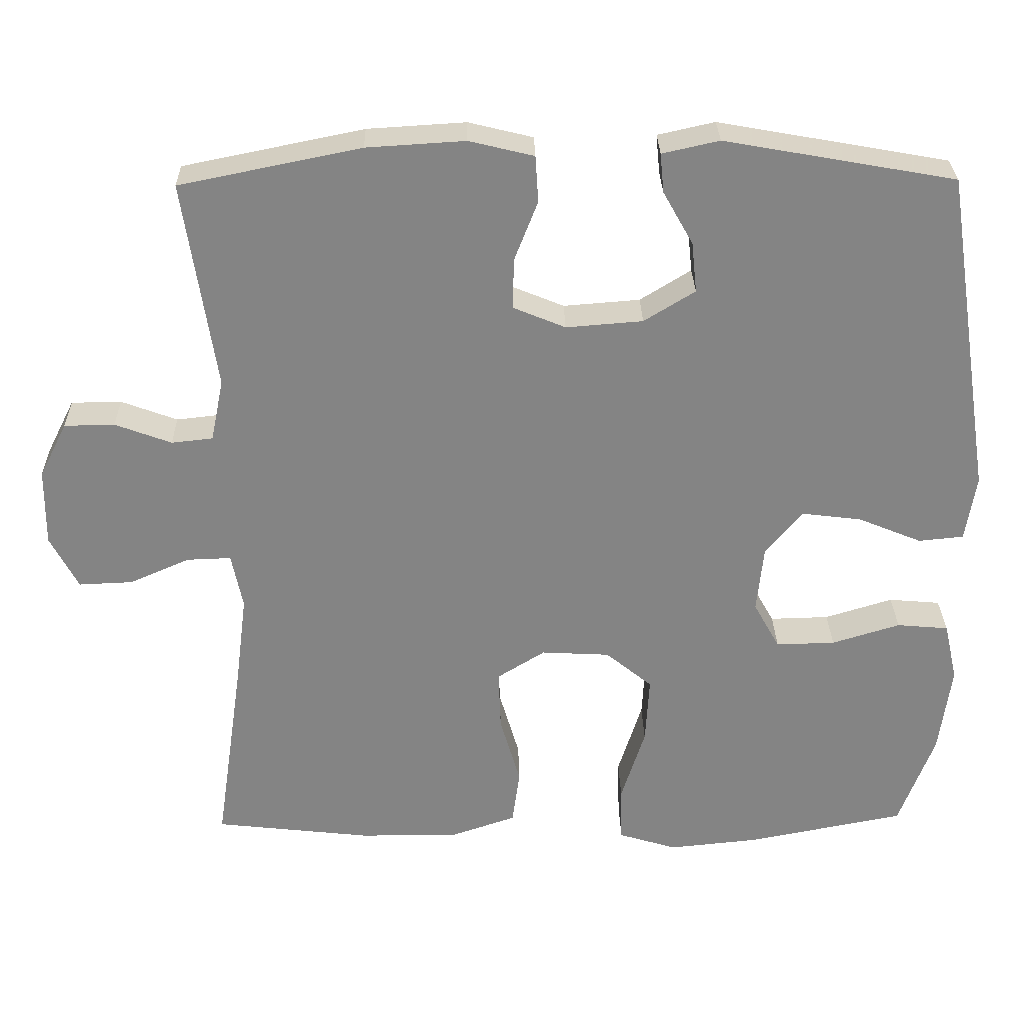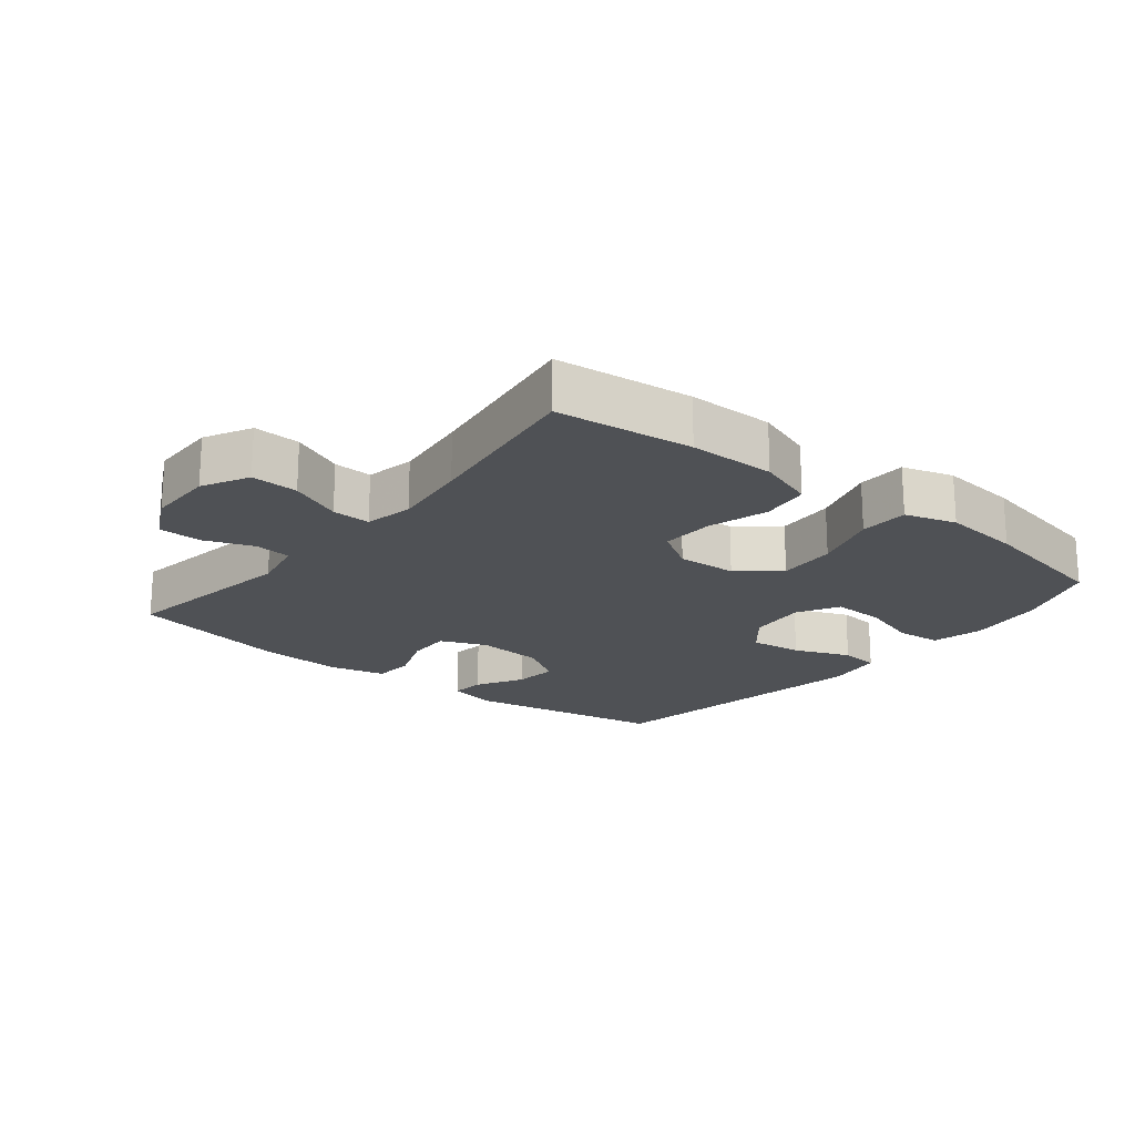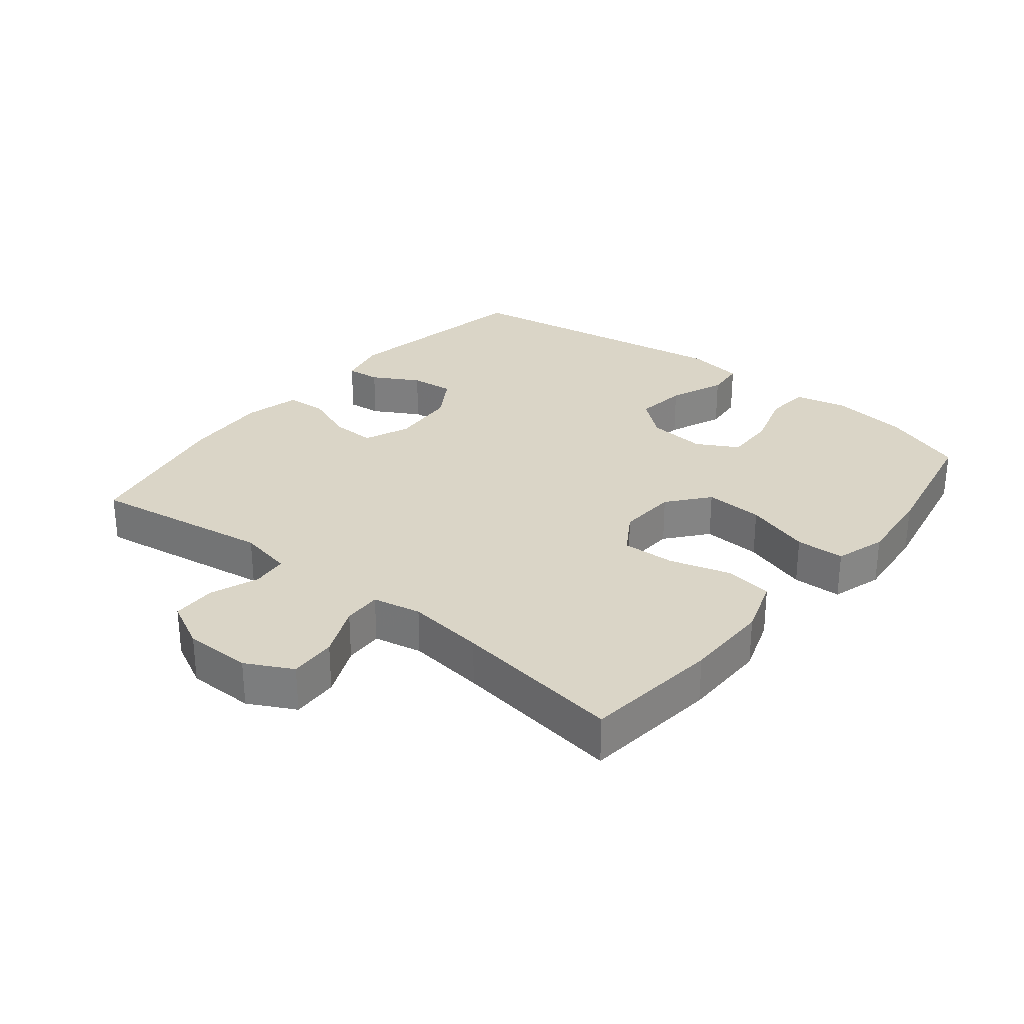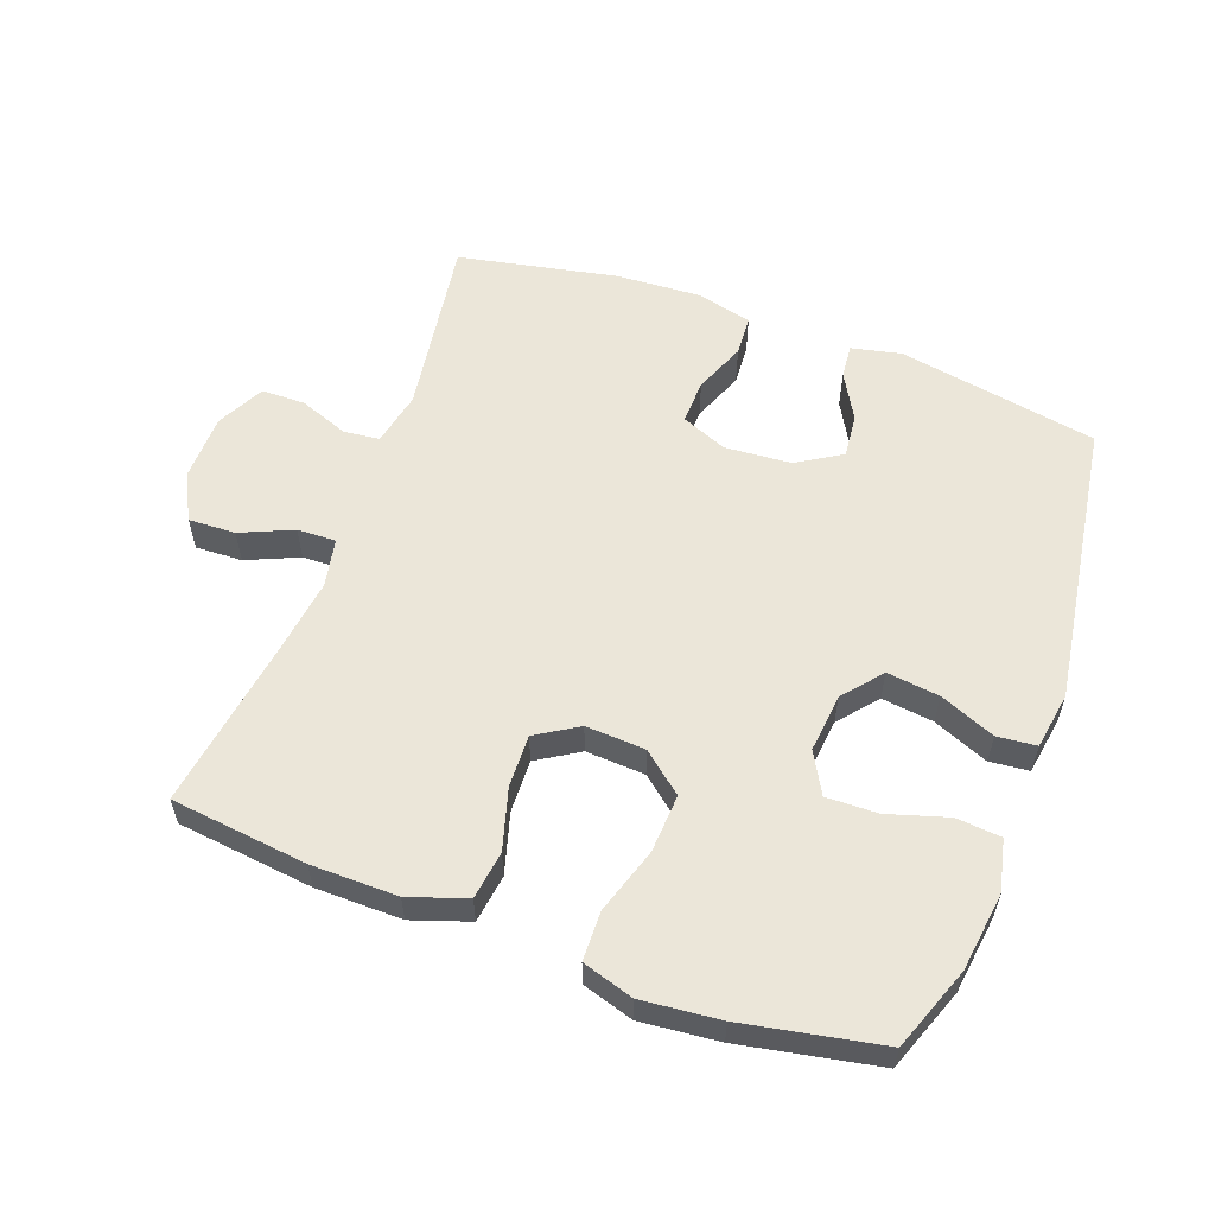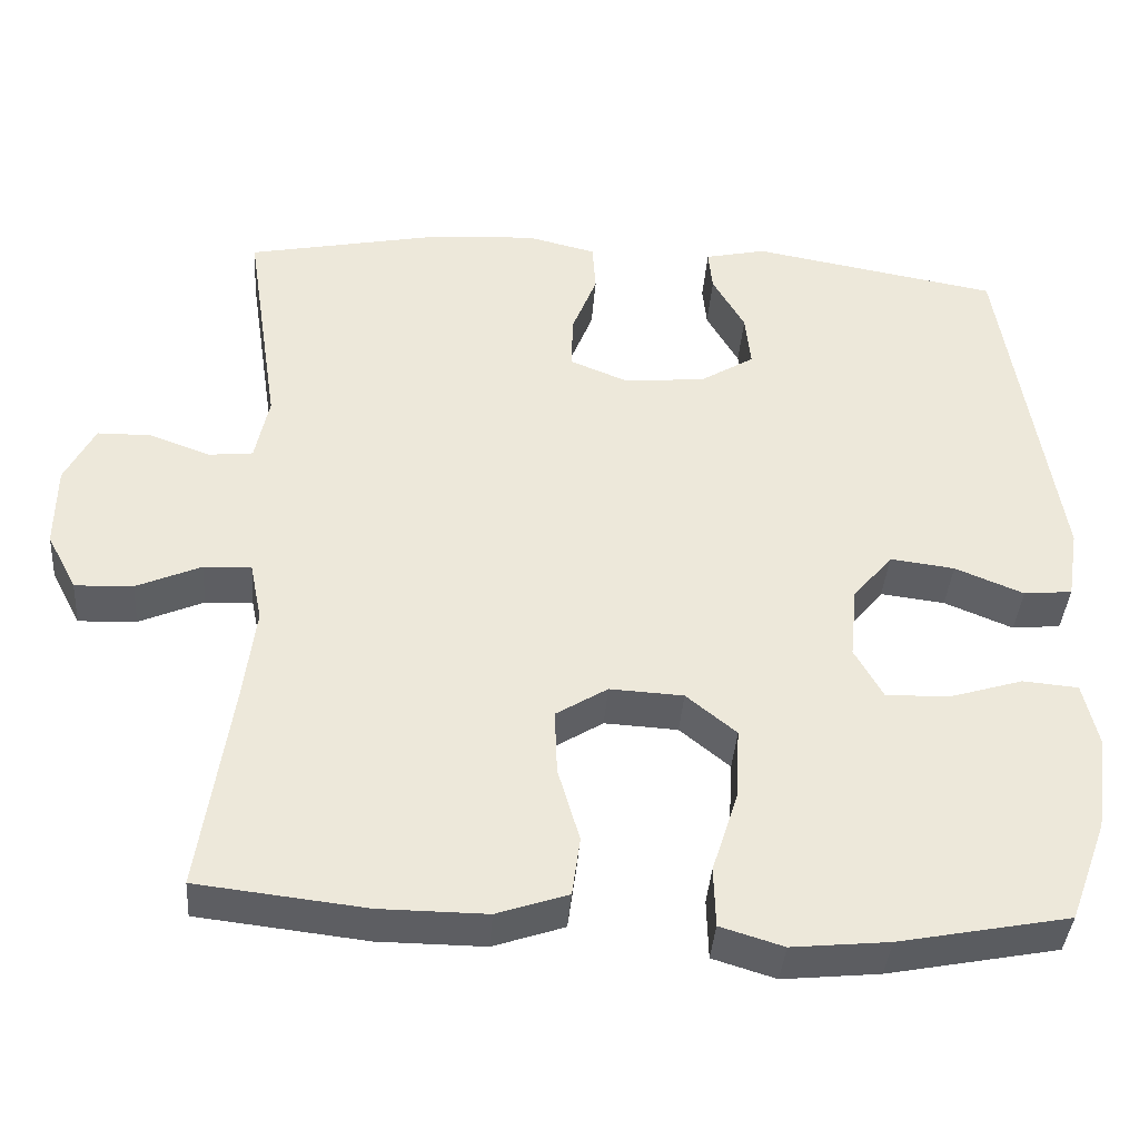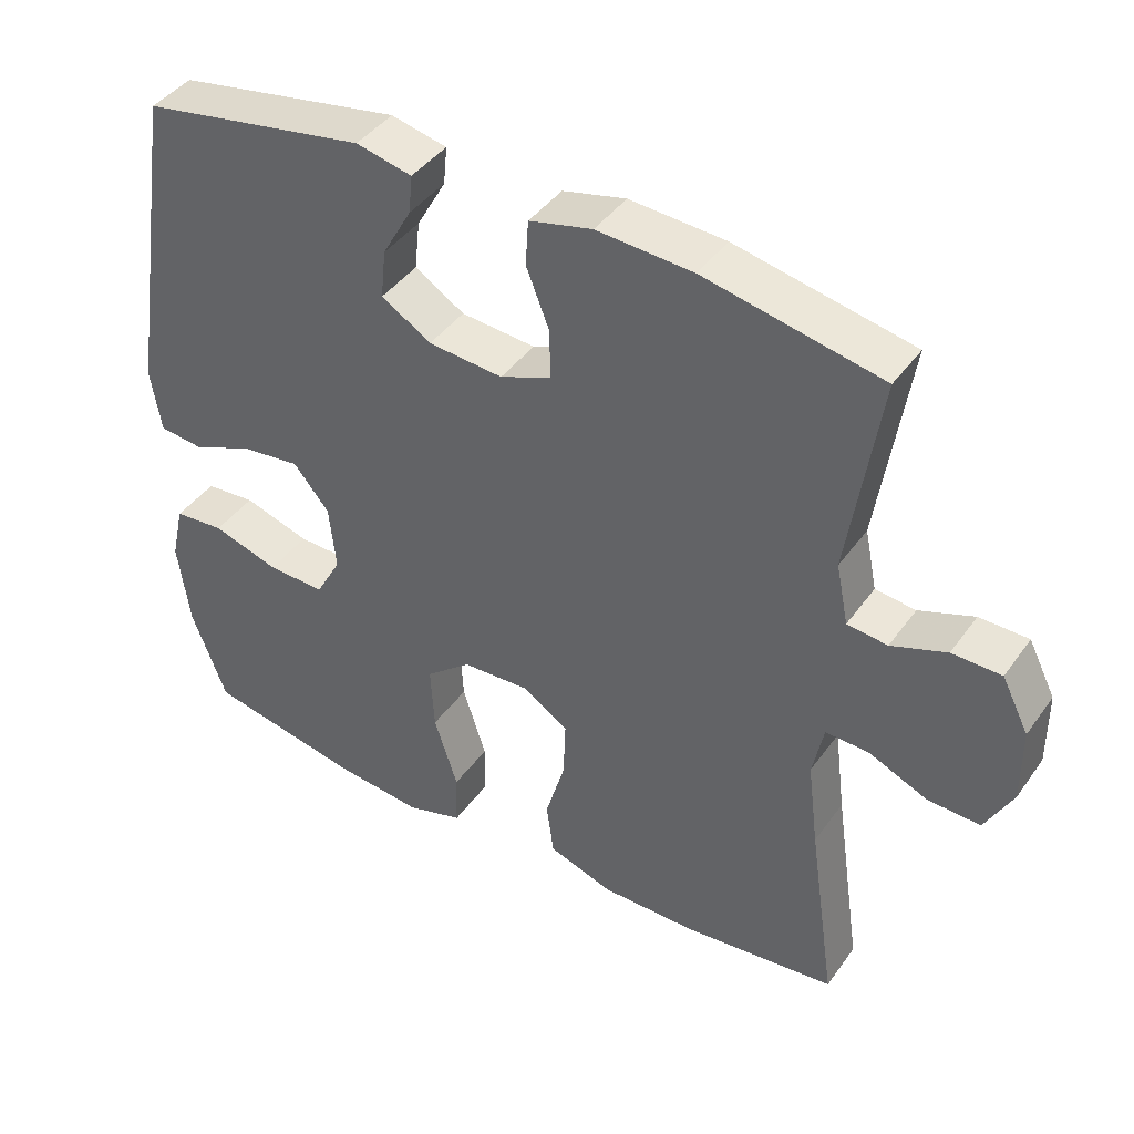
<metadata>
{"format":"obj","ext":"obj","renderer":"f3d","projection":"perspective","resolution":1024,"background":"white","views":[{"elev":28.8,"azim":178.8,"up":"+Z"},{"elev":-19.7,"azim":141.1,"up":"+Y"},{"elev":29.0,"azim":128.8,"up":"+Y"},{"elev":57.4,"azim":-159.7,"up":"+Y"},{"elev":-39.1,"azim":175.8,"up":"+Z"},{"elev":42.3,"azim":32.7,"up":"+Z"}]}
</metadata>
<code>
v 0.5 0.07 -0.5
v 0.291 0.07 -0.524
v 0.159 0.07 -0.525
v 0.071 0.07 -0.495
v 0.061 0.07 -0.421
v 0.088 0.07 -0.328
v 0.091 0.07 -0.247
v 0.027 0.07 -0.207
v -0.064 0.07 -0.212
v -0.126 0.07 -0.263
v -0.121 0.07 -0.353
v -0.089 0.07 -0.454
v -0.091 0.07 -0.529
v -0.169 0.07 -0.553
v -0.289 0.07 -0.541
v -0.5 0.07 -0.5
v -0.547 0.07 -0.373
v -0.563 0.07 -0.253
v -0.545 0.07 -0.174
v -0.476 0.07 -0.168
v -0.385 0.07 -0.196
v -0.306 0.07 -0.198
v -0.271 0.07 -0.135
v -0.28 0.07 -0.045
v -0.329 0.07 0.014
v -0.409 0.07 0.004
v -0.494 0.07 -0.031
v -0.554 0.07 -0.025
v -0.568 0.07 0.063
v -0.5 0.07 0.5
v -0.193 0.07 0.555
v -0.117 0.07 0.538
v -0.122 0.07 0.486
v -0.162 0.07 0.415
v -0.169 0.07 0.348
v -0.101 0.07 0.306
v 0.001 0.07 0.298
v 0.071 0.07 0.327
v 0.069 0.07 0.395
v 0.038 0.07 0.474
v 0.042 0.07 0.536
v 0.128 0.07 0.557
v 0.259 0.07 0.549
v 0.5 0.07 0.5
v 0.458 0.07 0.222
v 0.475 0.07 0.139
v 0.53 0.07 0.133
v 0.605 0.07 0.161
v 0.672 0.07 0.16
v 0.709 0.07 0.087
v 0.71 0.07 -0.016
v 0.673 0.07 -0.087
v 0.601 0.07 -0.084
v 0.521 0.07 -0.049
v 0.462 0.07 -0.047
v 0.447 0.07 -0.121
v 0.462 0.07 -0.24
v 0.5 0 -0.5
v 0.291 0 -0.524
v 0.159 0 -0.525
v 0.071 0 -0.495
v 0.061 0 -0.421
v 0.088 0 -0.328
v 0.091 0 -0.247
v 0.027 0 -0.207
v -0.064 0 -0.212
v -0.126 0 -0.263
v -0.121 0 -0.353
v -0.089 0 -0.454
v -0.091 0 -0.529
v -0.169 0 -0.553
v -0.289 0 -0.541
v -0.5 0 -0.5
v -0.547 0 -0.373
v -0.563 0 -0.253
v -0.545 0 -0.174
v -0.476 0 -0.168
v -0.385 0 -0.196
v -0.306 0 -0.198
v -0.271 0 -0.135
v -0.28 0 -0.045
v -0.329 0 0.014
v -0.409 0 0.004
v -0.494 0 -0.031
v -0.554 0 -0.025
v -0.568 0 0.063
v -0.5 0 0.5
v -0.193 0 0.555
v -0.117 0 0.538
v -0.122 0 0.486
v -0.162 0 0.415
v -0.169 0 0.348
v -0.101 0 0.306
v 0.001 0 0.298
v 0.071 0 0.327
v 0.069 0 0.395
v 0.038 0 0.474
v 0.042 0 0.536
v 0.128 0 0.557
v 0.259 0 0.549
v 0.5 0 0.5
v 0.458 0 0.222
v 0.475 0 0.139
v 0.53 0 0.133
v 0.605 0 0.161
v 0.672 0 0.16
v 0.709 0 0.087
v 0.71 0 -0.016
v 0.673 0 -0.087
v 0.601 0 -0.084
v 0.521 0 -0.049
v 0.462 0 -0.047
v 0.447 0 -0.121
v 0.462 0 -0.24
f 51 52 53 54
f 51 54 55
f 50 51 55
f 47 48 49 50
f 46 47 50 55
f 45 46 55 56
f 43 44 45
f 42 43 45 56
f 39 40 41 42
f 38 39 42 56
f 31 32 33 34
f 31 34 35
f 30 31 35
f 29 30 35 36
f 26 27 28 29
f 25 26 29 36
f 18 19 20 21
f 18 21 22
f 17 18 22
f 16 17 22
f 15 16 22
f 14 15 22 23
f 11 12 13 14
f 10 11 14 23
f 3 4 5 6
f 3 6 7
f 57 1 2 3
f 57 3 7
f 37 38 56 57
f 37 57 7 8
f 24 25 36 37
f 24 37 8 9
f 9 10 23 24
f 111 110 109 108
f 112 111 108
f 112 108 107
f 107 106 105 104
f 112 107 104 103
f 113 112 103 102
f 102 101 100
f 113 102 100 99
f 99 98 97 96
f 113 99 96 95
f 91 90 89 88
f 92 91 88
f 92 88 87
f 93 92 87 86
f 86 85 84 83
f 93 86 83 82
f 78 77 76 75
f 79 78 75
f 79 75 74
f 79 74 73
f 79 73 72
f 80 79 72 71
f 71 70 69 68
f 80 71 68 67
f 63 62 61 60
f 64 63 60
f 60 59 58 114
f 64 60 114
f 114 113 95 94
f 65 64 114 94
f 94 93 82 81
f 66 65 94 81
f 81 80 67 66
f 1 58 59 2
f 2 59 60 3
f 3 60 61 4
f 4 61 62 5
f 5 62 63 6
f 6 63 64 7
f 7 64 65 8
f 8 65 66 9
f 9 66 67 10
f 10 67 68 11
f 11 68 69 12
f 12 69 70 13
f 13 70 71 14
f 14 71 72 15
f 15 72 73 16
f 16 73 74 17
f 17 74 75 18
f 18 75 76 19
f 19 76 77 20
f 20 77 78 21
f 21 78 79 22
f 22 79 80 23
f 23 80 81 24
f 24 81 82 25
f 25 82 83 26
f 26 83 84 27
f 27 84 85 28
f 28 85 86 29
f 29 86 87 30
f 30 87 88 31
f 31 88 89 32
f 32 89 90 33
f 33 90 91 34
f 34 91 92 35
f 35 92 93 36
f 36 93 94 37
f 37 94 95 38
f 38 95 96 39
f 39 96 97 40
f 40 97 98 41
f 41 98 99 42
f 42 99 100 43
f 43 100 101 44
f 44 101 102 45
f 45 102 103 46
f 46 103 104 47
f 47 104 105 48
f 48 105 106 49
f 49 106 107 50
f 50 107 108 51
f 51 108 109 52
f 52 109 110 53
f 53 110 111 54
f 54 111 112 55
f 55 112 113 56
f 56 113 114 57
f 57 114 58 1

</code>
